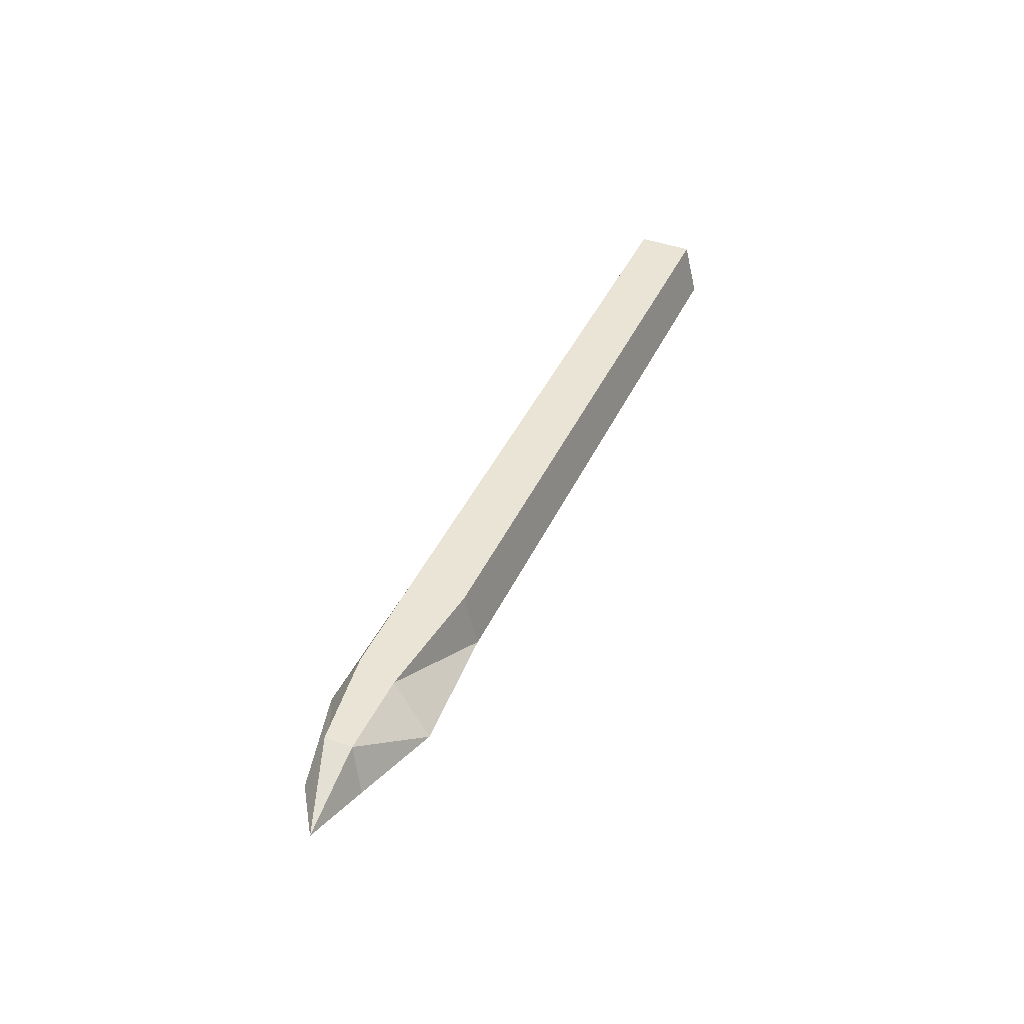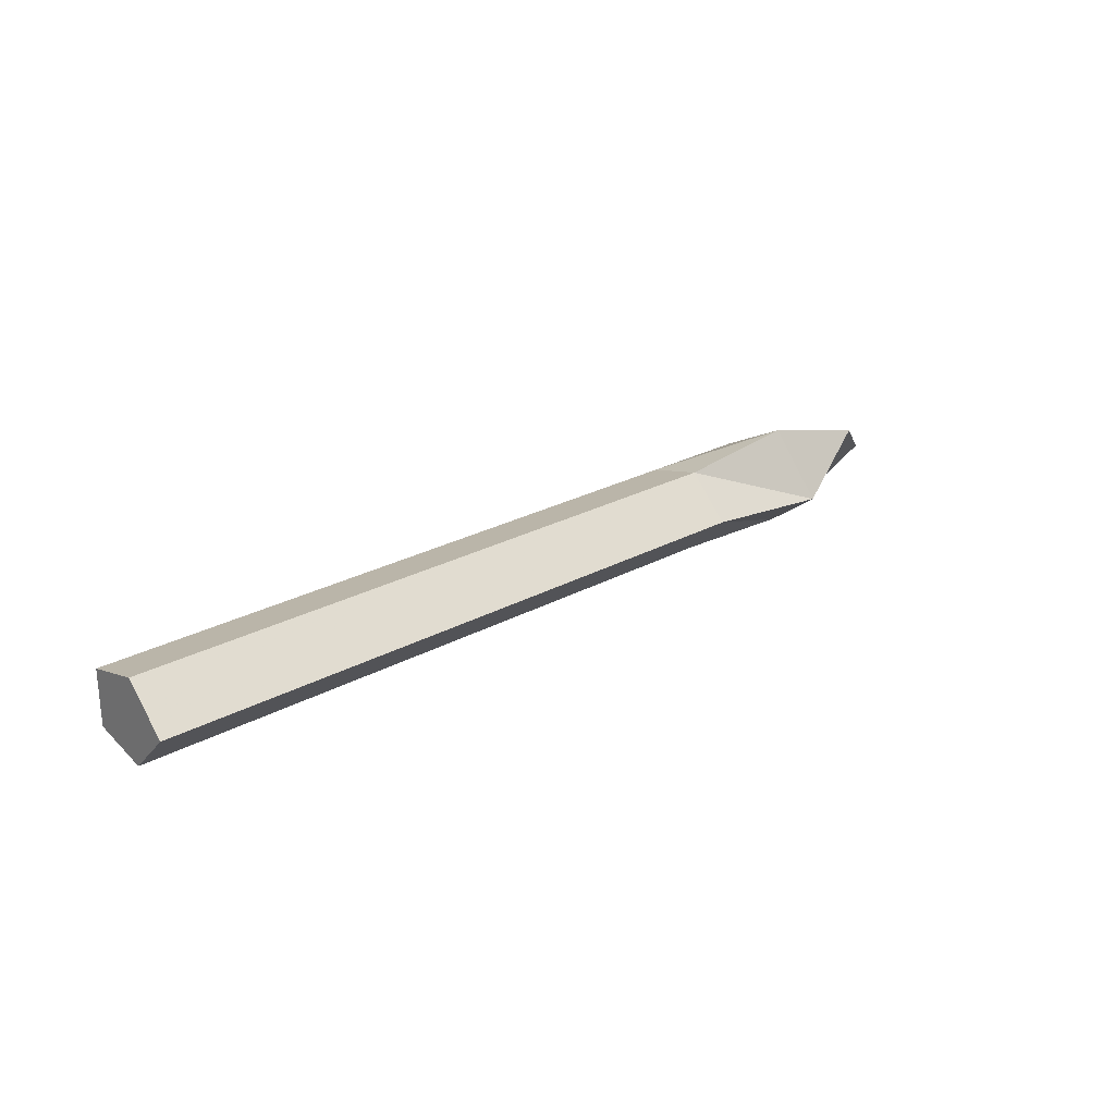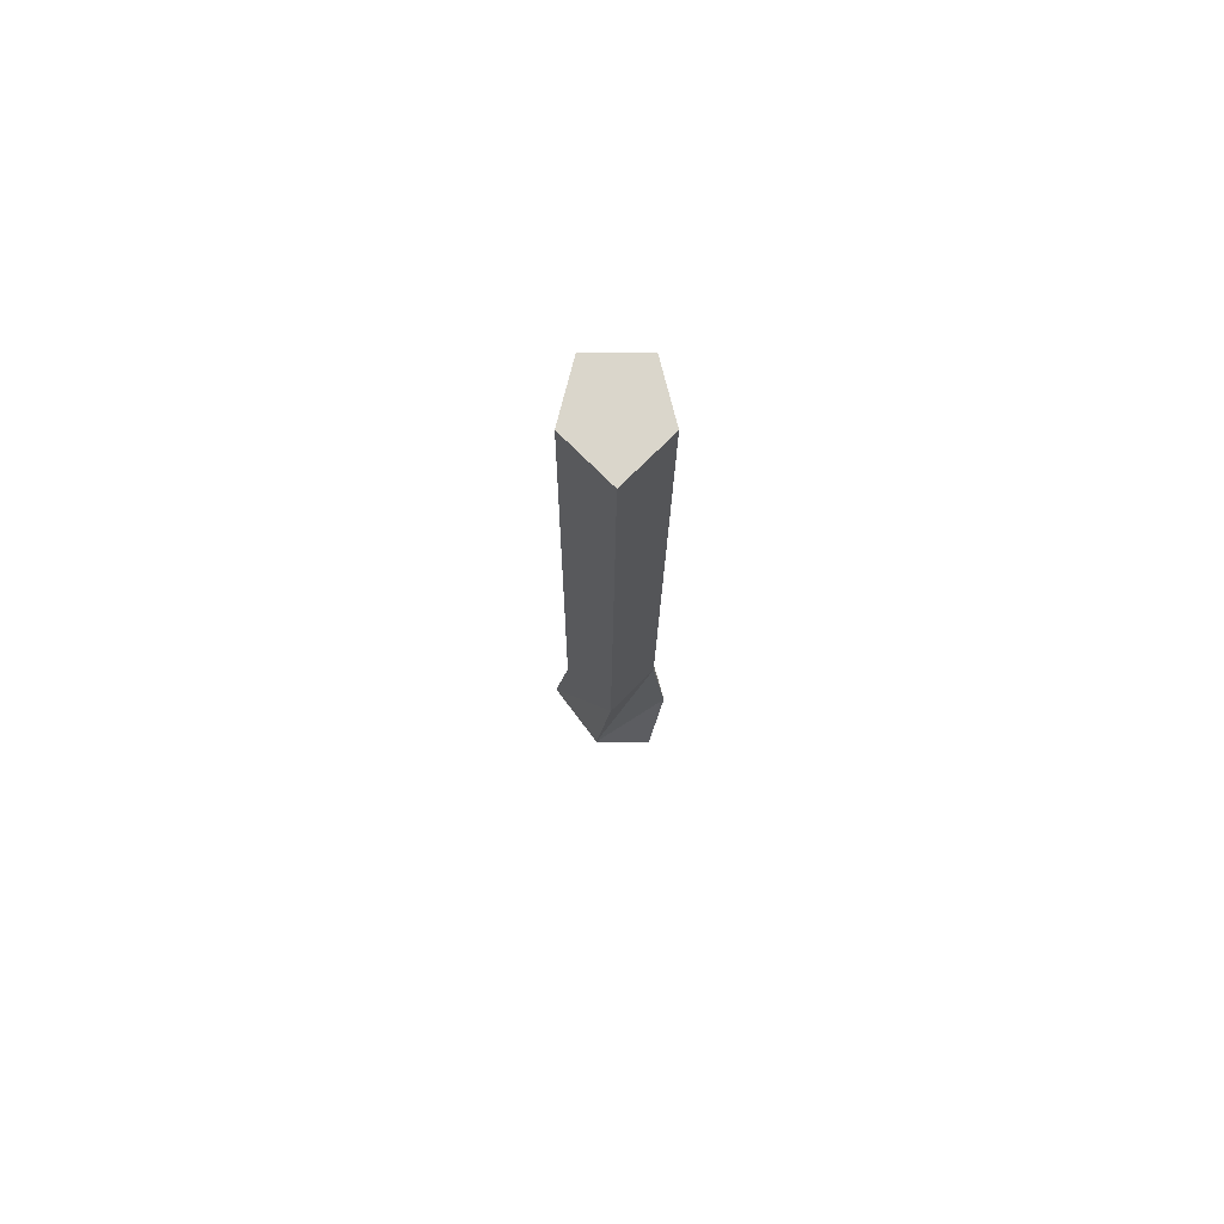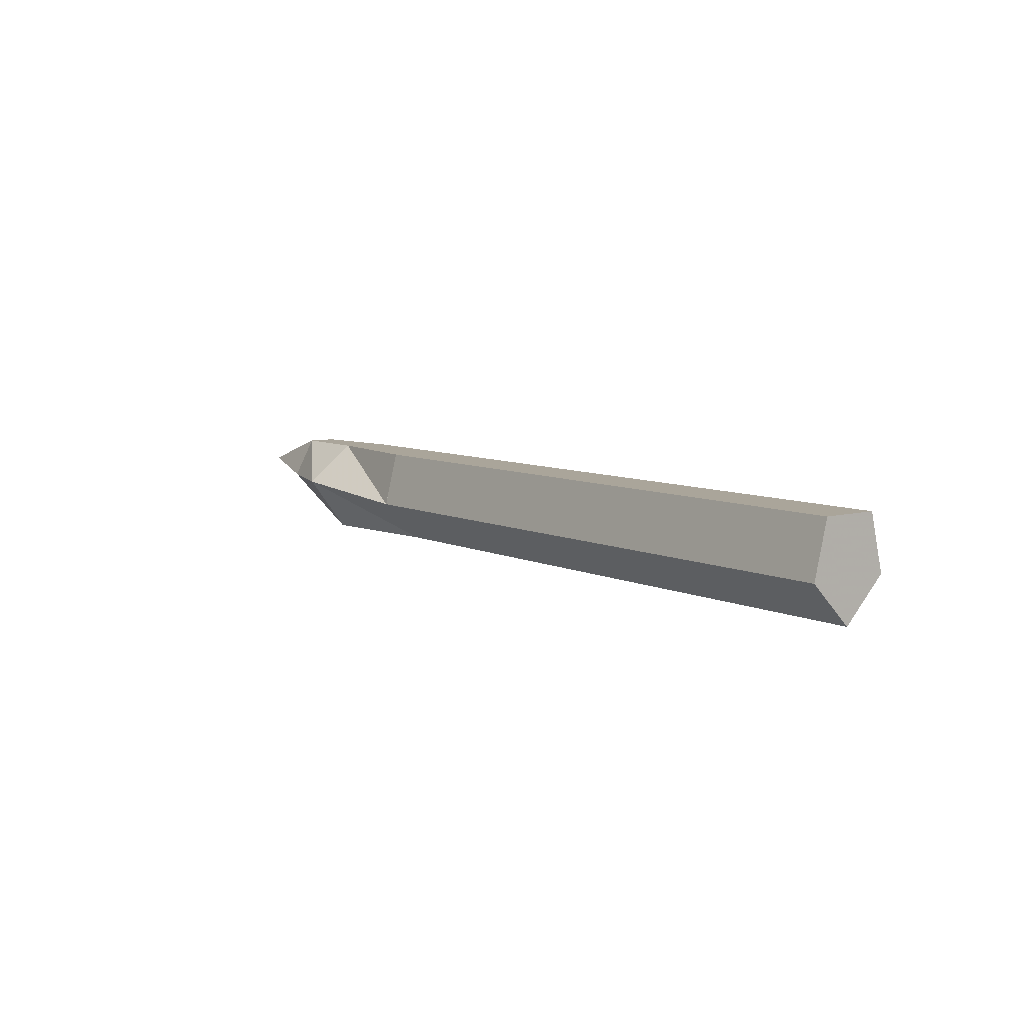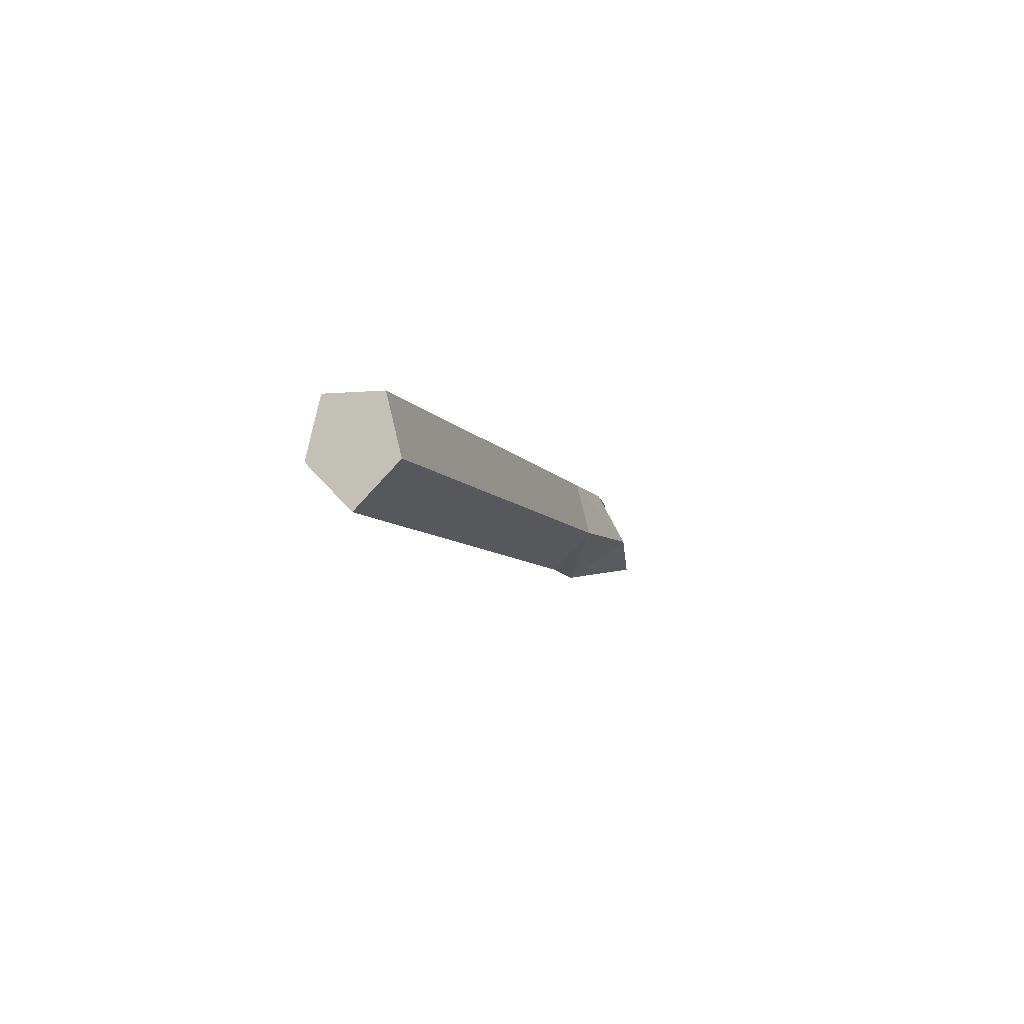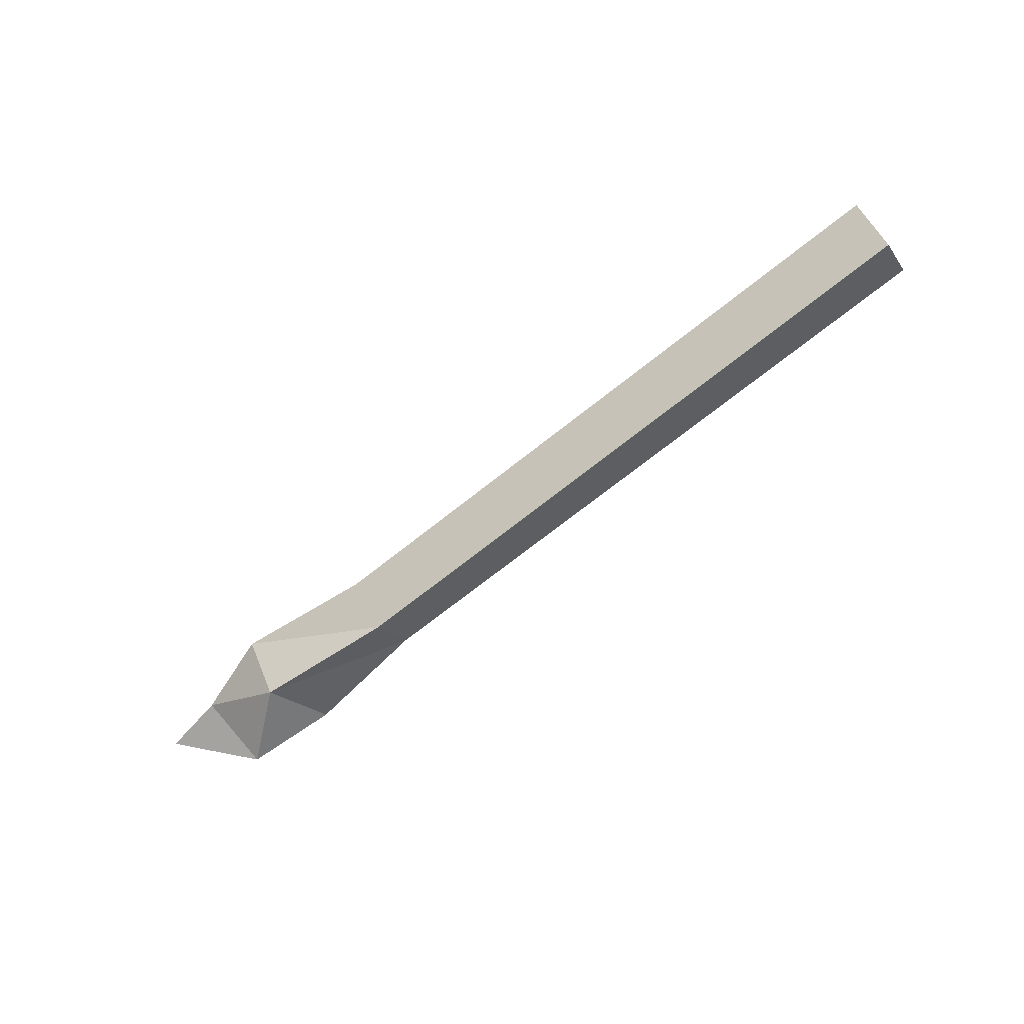
<metadata>
{"format":"obj","ext":"obj","renderer":"f3d","projection":"perspective","resolution":1024,"background":"white","views":[{"elev":42.6,"azim":113.5,"up":"+Y"},{"elev":25.0,"azim":-41.8,"up":"+Z"},{"elev":-15.8,"azim":-90.4,"up":"+Y"},{"elev":7.6,"azim":-127.2,"up":"+Y"},{"elev":-6.1,"azim":-74.3,"up":"+Y"},{"elev":-71.4,"azim":-141.6,"up":"+Y"}]}
</metadata>
<code>
v 0.1094 -0.03125 -0.02344
v 0.1094 0 -0.01562
v 0.1797 0 -0.007812
v 0.1875 -0.02344 -0.03125
v 0.1094 -0.05469 0
v 0.1094 -0.03125 0.02344
v 0.1094 0 0.01562
v 0.1719 0 0.01562
v 0.2266 0 0.007812
v 0.2266 0 -0.007812
v 0.2344 -0.02344 -0.01562
v 0.1875 -0.05469 -0.007812
v 0.1016 -0.03125 0.02344
v 0.1016 -0.05469 0
v 0.1016 -0.03125 -0.02344
v 0.1016 0 -0.01562
v 0.1016 0 0.01562
v 0.1797 -0.03125 0.03125
v 0.2266 -0.02344 0.007812
v 0.2734 -0.01562 -0.007812
v 0.2266 -0.04688 0.02344
v 0.0625 0 -0.01562
v 0.0625 0 0.01562
v 0.0625 -0.03125 -0.02344
v 0.05469 -0.03125 -0.02344
v 0.05469 0 -0.01562
v 0.05469 0 0.01562
v 0.0625 -0.03125 0.02344
v 0.0625 -0.05469 0
v 0.05469 -0.03125 0.02344
v 0.05469 -0.05469 0
v 0.01562 -0.05469 0
v 0.01562 -0.03125 -0.02344
v 0.01562 0 -0.01562
v 0.01562 0 0.01562
v 0.01562 -0.03125 0.02344
v -0.2578 0 0.01562
v -0.2578 -0.03125 0.02344
v -0.2578 -0.05469 0
v -0.2578 -0.03125 -0.02344
v -0.2578 0 -0.01562
f 1 2 3
f 1 3 4
f 1 4 5
f 1 5 2
f 2 5 6
f 2 6 7
f 2 7 8
f 2 8 3
f 4 12 5
f 5 12 6
f 7 6 18
f 7 18 8
f 12 18 6
f 3 8 9
f 3 9 10
f 3 10 4
f 4 10 11
f 4 11 12
f 8 18 19
f 8 19 9
f 11 21 12
f 12 21 18
f 18 21 19
f 5 6 13
f 5 13 14
f 5 14 1
f 1 14 15
f 1 15 2
f 2 15 16
f 2 16 7
f 7 16 17
f 7 17 6
f 22 24 25
f 22 25 26
f 22 26 23
f 23 26 27
f 23 27 28
f 17 13 6
f 29 28 30
f 29 30 31
f 29 31 24
f 24 31 25
f 27 30 28
f 36 35 37
f 36 37 38
f 36 38 32
f 32 38 39
f 32 39 33
f 33 39 40
f 33 40 34
f 34 40 41
f 34 41 35
f 35 41 37
f 37 41 38
f 38 41 39
f 39 41 40
f 9 19 20
f 9 20 10
f 10 20 11
f 11 20 21
f 19 21 20
f 22 23 17
f 22 17 16
f 22 16 24
f 23 28 13
f 23 13 17
f 29 24 15
f 29 15 14
f 29 14 28
f 25 31 32
f 25 32 33
f 25 33 26
f 26 33 34
f 26 34 27
f 27 34 35
f 27 35 30
f 28 14 13
f 24 16 15
f 36 32 31
f 36 31 30
f 36 30 35

</code>
